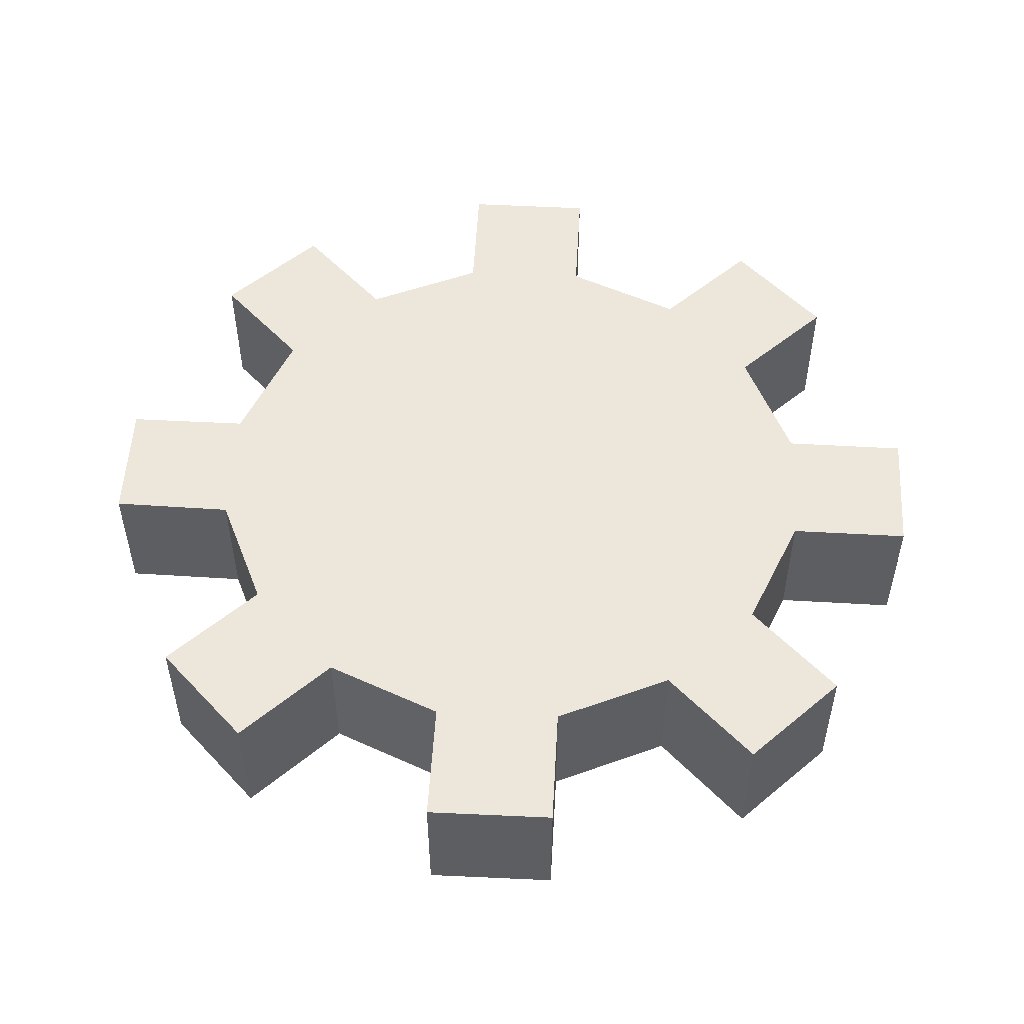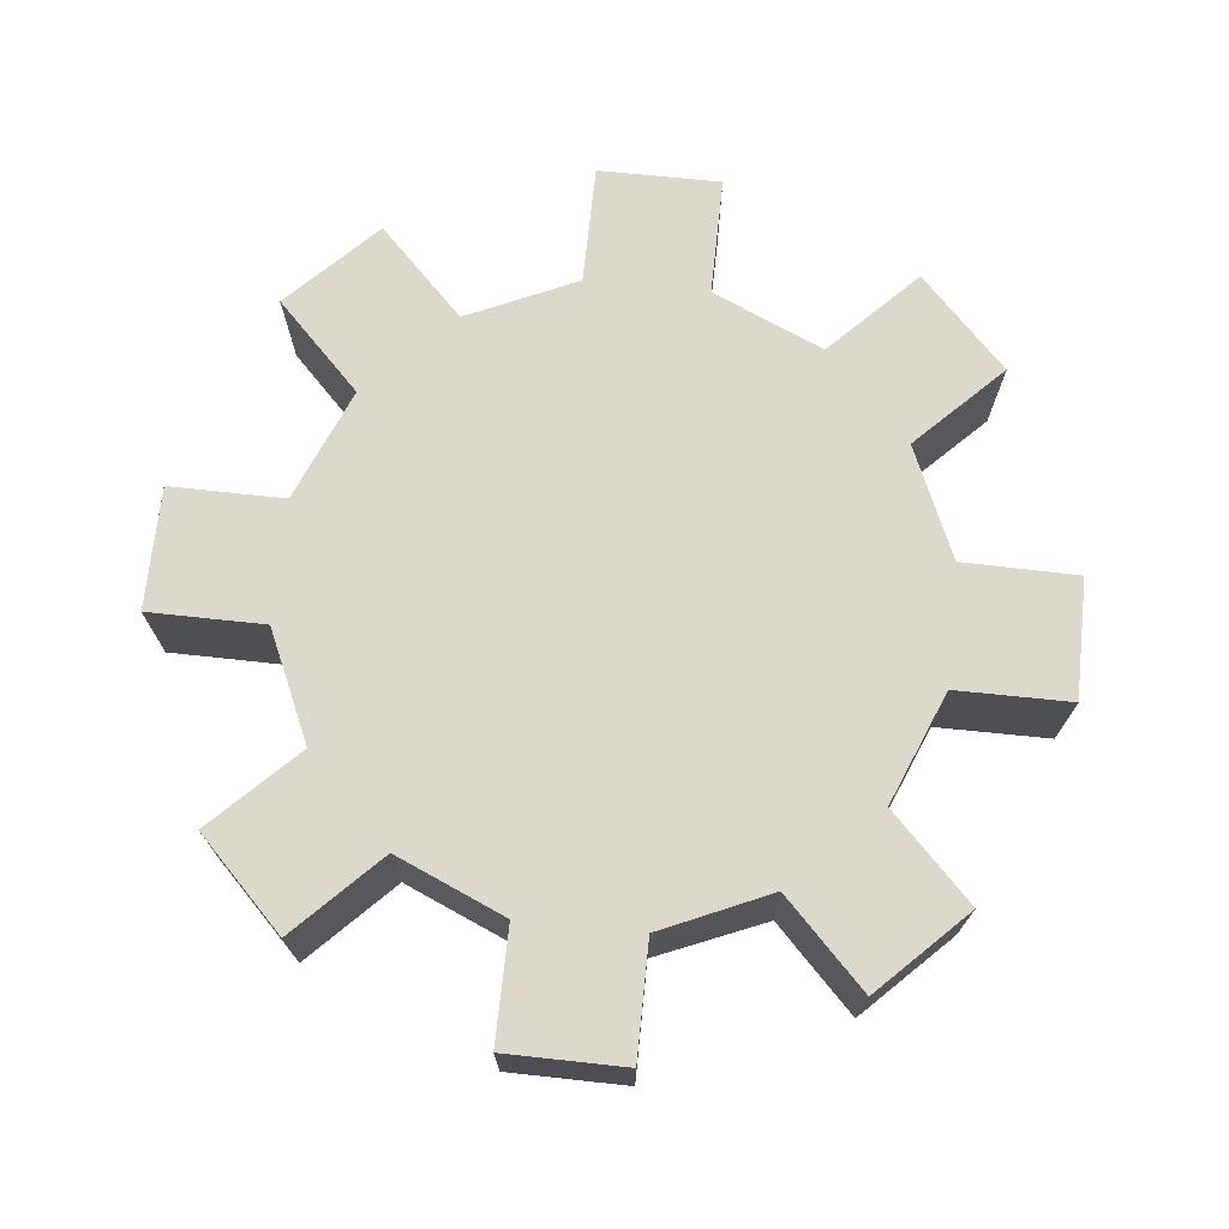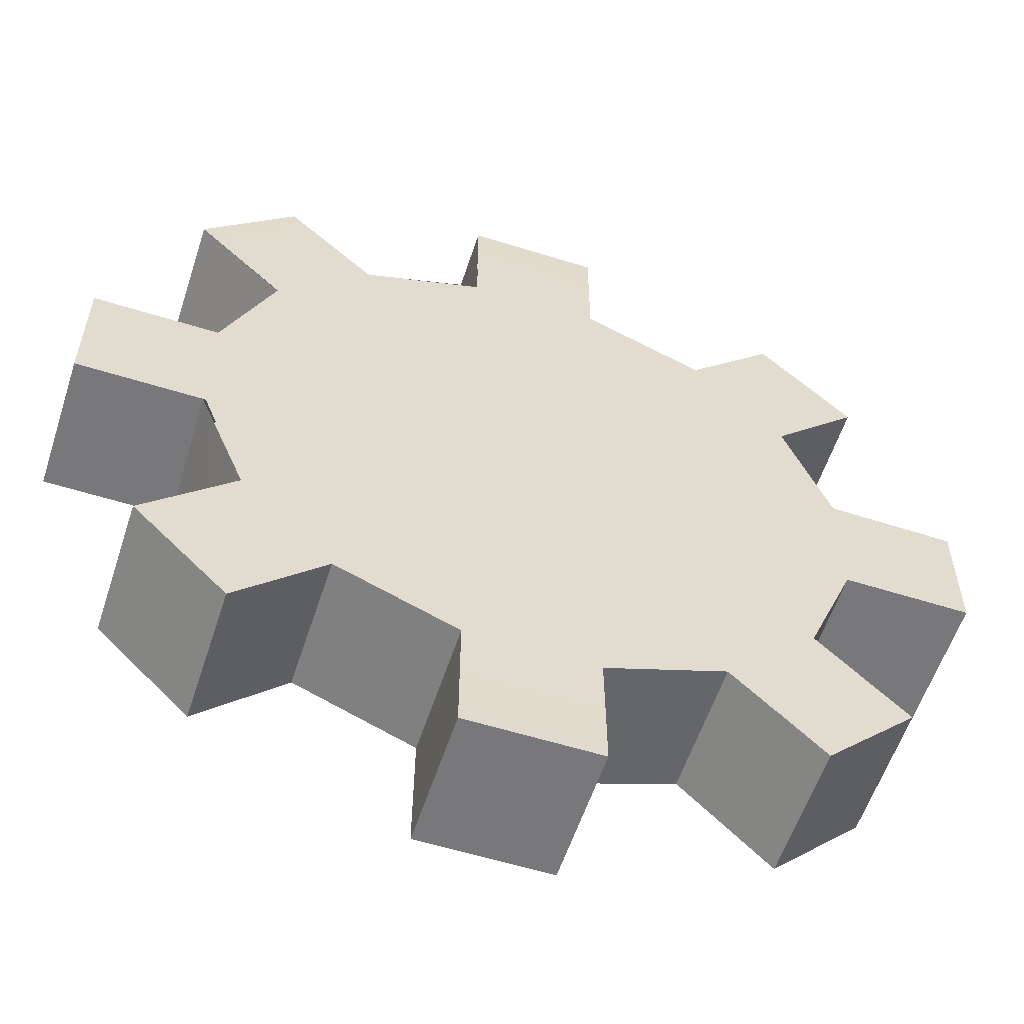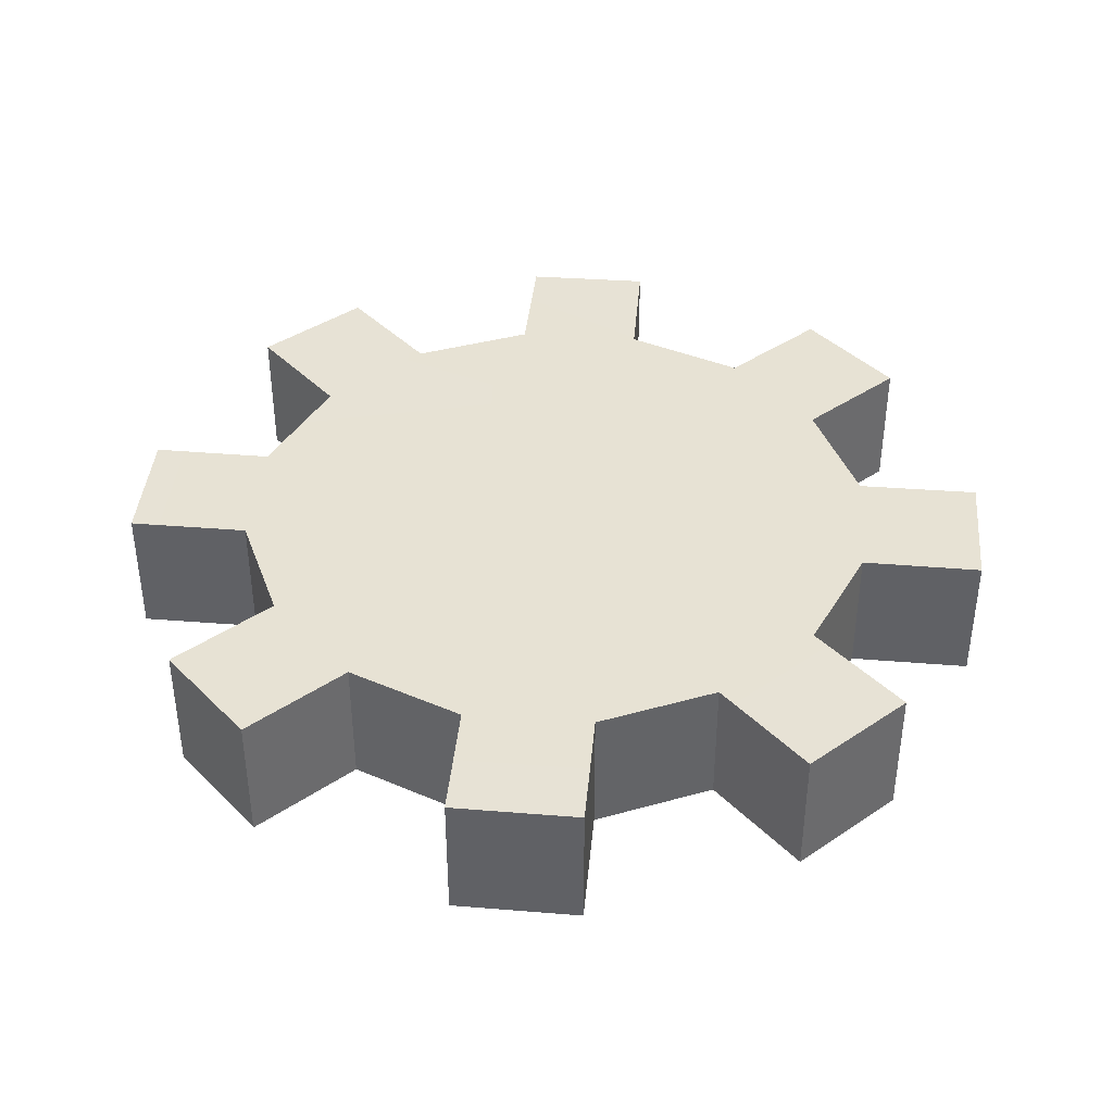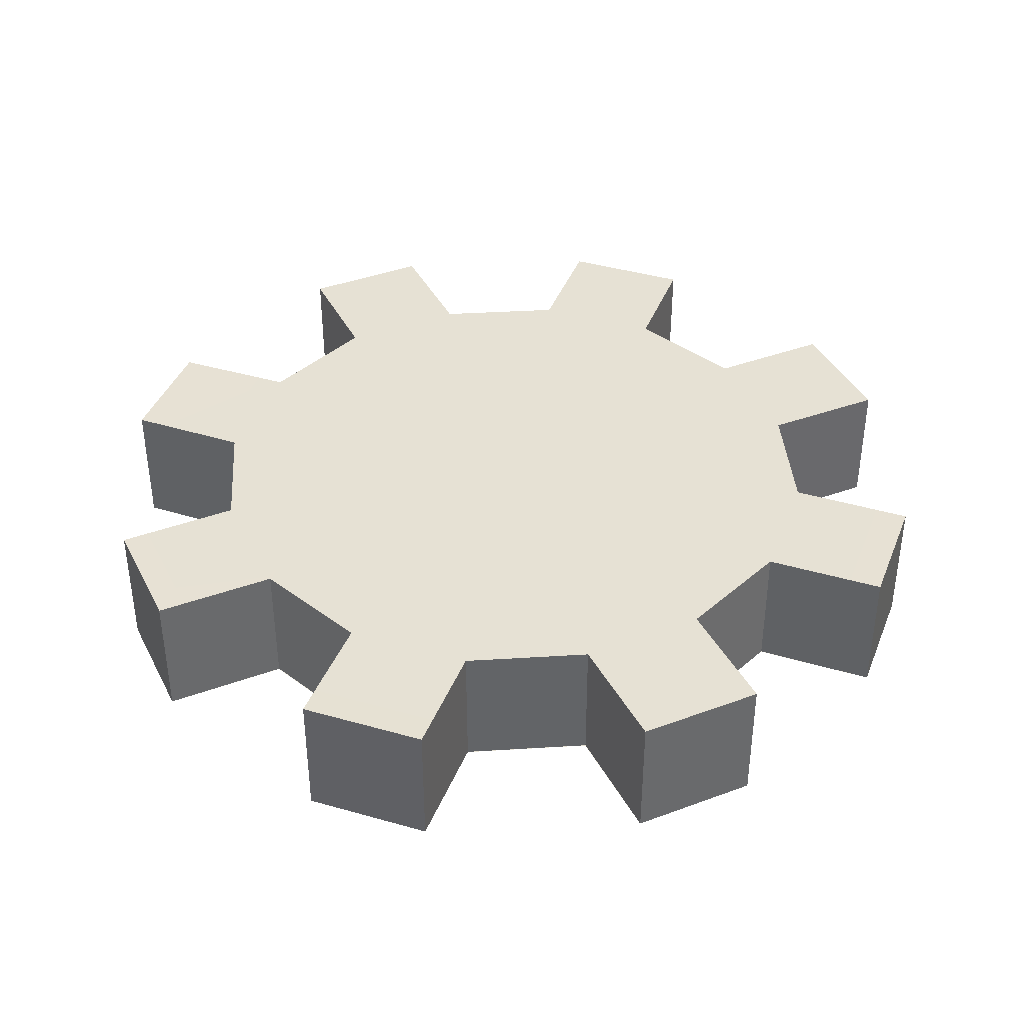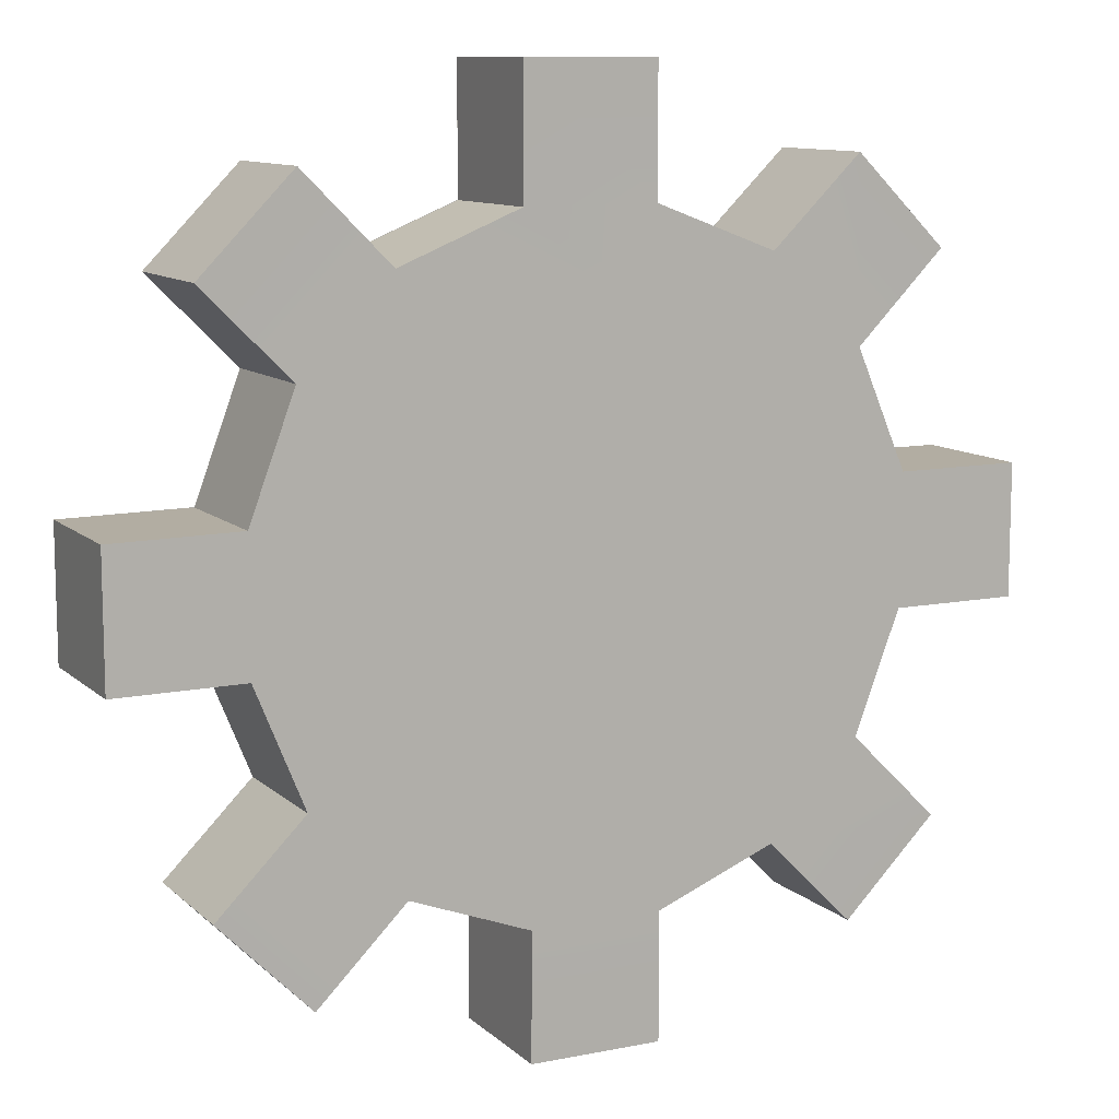
<metadata>
{"format":"obj","ext":"obj","renderer":"f3d","projection":"perspective","resolution":1024,"background":"white","views":[{"elev":52.1,"azim":-131.7,"up":"+Z"},{"elev":72.4,"azim":51.2,"up":"+Z"},{"elev":-57.5,"azim":162.0,"up":"+Y"},{"elev":40.0,"azim":-39.7,"up":"+Z"},{"elev":39.2,"azim":-114.9,"up":"+Z"},{"elev":10.5,"azim":-26.5,"up":"+Y"}]}
</metadata>
<code>
v 0.6101 0.4162 0.3064
v 0.4046 0.618 0.3058
v 0.7228 0.1511 0.3071
v 0.138 0.7191 0.3077
v -0.1506 0.7183 0.3054
v 0.7191 -0.138 0.3077
v -0.4158 0.6106 0.3057
v -0.6176 0.405 0.3062
v -0.7179 0.1379 0.307
v 0.6176 -0.4042 0.3087
v -0.7179 -0.1502 0.3078
v -0.6102 -0.4153 0.3085
v -0.4046 -0.6172 0.3092
v -0.1375 -0.7174 0.3095
v 0.1506 -0.7174 0.3095
v 0.4157 -0.6097 0.3093
v 0.9986 0.1519 0.3077
v 0.9988 -0.1378 0.3077
v 0.6013 0.8109 0.3077
v 0.8037 0.612 0.3077
v -0.1519 0.9986 0.3077
v 0.1378 0.9988 0.3077
v -0.8109 0.5982 0.3077
v -0.6088 0.8037 0.3077
v -0.9986 -0.1519 0.3077
v -0.9988 0.1346 0.3077
v -0.6013 -0.8141 0.3077
v -0.8037 -0.6088 0.3077
v 0.1527 -0.9986 0.3077
v -0.1386 -0.9988 0.3077
v 0.8141 -0.5982 0.3077
v 0.6088 -0.8037 0.3077
v 0.1375 0.7174 0.004293
v 0.138 0.7191 0.2541
v 0.4046 0.6172 0.00464
v 0.4046 0.618 0.2522
v -0.1506 0.7174 0.004257
v -0.4157 0.6097 0.004538
v -0.1506 0.7183 0.2518
v -0.4158 0.6106 0.2521
v -0.6176 0.4042 0.005094
v -0.7178 0.137 0.00584
v -0.6176 0.405 0.2527
v -0.7179 0.1379 0.2534
v -0.7178 -0.1511 0.006662
v -0.6101 -0.4162 0.007435
v -0.7179 -0.1502 0.2542
v -0.6102 -0.4153 0.255
v -0.4046 -0.618 0.008042
v -0.1374 -0.7183 0.008389
v -0.4046 -0.6172 0.2556
v -0.1375 -0.7174 0.256
v 0.4158 -0.6106 0.008144
v 0.4157 -0.6097 0.2557
v 0.1506 -0.7183 0.008425
v 0.1506 -0.7174 0.256
v 0.6176 -0.405 0.007588
v 0.7255 -0.1379 0.006842
v 0.6176 -0.4042 0.2552
v 0.7191 -0.138 0.2541
v 0.7228 0.1502 0.00602
v 0.6102 0.4153 0.005247
v 0.7228 0.1511 0.2536
v 0.6101 0.4162 0.2528
v 0.9986 0.1519 0.006107
v 0.9986 0.1519 0.2541
v 0.9988 -0.1378 0.2541
v 0.9988 -0.1378 0.006107
v 0.6013 0.8109 0.006107
v 0.6013 0.8109 0.2541
v 0.8037 0.612 0.2541
v 0.8037 0.612 0.006107
v -0.1519 0.9986 0.006107
v -0.1519 0.9986 0.2541
v 0.1378 0.9988 0.2541
v 0.1378 0.9988 0.006107
v -0.8109 0.5982 0.006107
v -0.8109 0.5982 0.2541
v -0.6088 0.8037 0.2541
v -0.6088 0.8037 0.006107
v -0.9986 -0.1519 0.006107
v -0.9986 -0.1519 0.2541
v -0.9988 0.1346 0.2541
v -0.9988 0.1346 0.006107
v -0.6013 -0.8141 0.006107
v -0.6013 -0.8141 0.2541
v -0.8037 -0.6088 0.2541
v -0.8037 -0.6088 0.006107
v 0.1527 -0.9986 0.006107
v 0.1527 -0.9986 0.2541
v -0.1386 -0.9988 0.2541
v -0.1386 -0.9988 0.006107
v 0.8141 -0.5982 0.006107
v 0.8141 -0.5982 0.2541
v 0.6088 -0.8037 0.2541
v 0.6088 -0.8037 0.006107
v 0.6101 0.4162 0.3064
v 0.4046 0.618 0.3058
v 0.7228 0.1511 0.3071
v 0.138 0.7191 0.3077
v -0.1506 0.7183 0.3054
v 0.7191 -0.138 0.3077
v -0.4158 0.6106 0.3057
v -0.6176 0.405 0.3062
v -0.7179 0.1379 0.307
v 0.6176 -0.4042 0.3087
v -0.7179 -0.1502 0.3078
v -0.6102 -0.4153 0.3085
v -0.4046 -0.6172 0.3092
v -0.1375 -0.7174 0.3095
v 0.1506 -0.7174 0.3095
v 0.4157 -0.6097 0.3093
v 0.9986 0.1519 0.3077
v 0.9988 -0.1378 0.3077
v 0.6013 0.8109 0.3077
v 0.8037 0.612 0.3077
v -0.1519 0.9986 0.3077
v 0.1378 0.9988 0.3077
v -0.8109 0.5982 0.3077
v -0.6088 0.8037 0.3077
v -0.9986 -0.1519 0.3077
v -0.9988 0.1346 0.3077
v -0.6013 -0.8141 0.3077
v -0.8037 -0.6088 0.3077
v 0.1527 -0.9986 0.3077
v -0.1386 -0.9988 0.3077
v 0.8141 -0.5982 0.3077
v 0.6088 -0.8037 0.3077
v 0.6101 0.4162 0.004778
v 0.7228 0.1511 0.005551
v 0.4046 0.618 0.004172
v 0.138 0.7191 0.006107
v -0.1506 0.7183 0.003788
v 0.7191 -0.138 0.006107
v -0.4158 0.6106 0.004069
v -0.6176 0.405 0.004625
v -0.7179 0.1379 0.005371
v 0.6176 -0.4042 0.007119
v -0.7179 -0.1502 0.006193
v -0.6102 -0.4153 0.006966
v -0.4046 -0.6172 0.007573
v -0.1375 -0.7174 0.007921
v 0.1506 -0.7174 0.007956
v 0.4157 -0.6097 0.007675
v 0.9986 0.1519 0.006107
v 0.9988 -0.1378 0.006107
v 0.6013 0.8109 0.006107
v 0.8037 0.612 0.006107
v -0.1519 0.9986 0.006107
v 0.1378 0.9988 0.006107
v -0.8109 0.5982 0.006107
v -0.6088 0.8037 0.006107
v -0.9986 -0.1519 0.006107
v -0.9988 0.1346 0.006107
v -0.6013 -0.8141 0.006107
v -0.8037 -0.6088 0.006107
v 0.1527 -0.9986 0.006107
v -0.1386 -0.9988 0.006107
v 0.8141 -0.5982 0.006107
v 0.6088 -0.8037 0.006107
v 0.1375 0.7174 0.004293
v 0.4046 0.6172 0.00464
v -0.1506 0.7174 0.004257
v -0.4157 0.6097 0.004538
v -0.6176 0.4042 0.005094
v -0.7178 0.137 0.00584
v -0.7178 -0.1511 0.006662
v -0.6101 -0.4162 0.007435
v -0.4046 -0.618 0.008042
v -0.1374 -0.7183 0.008389
v 0.4158 -0.6106 0.008144
v 0.1506 -0.7183 0.008425
v 0.6176 -0.405 0.007588
v 0.7255 -0.1379 0.006842
v 0.7228 0.1502 0.00602
v 0.6102 0.4153 0.005247
g HorizontalFloor HorizontalCollisions MintGear1Collisions gearAll
f 1 2 3
f 2 4 3
f 4 5 3
f 3 5 6
f 5 7 6
f 7 8 6
f 8 9 6
f 6 9 10
f 9 11 10
f 11 12 10
f 12 13 10
f 13 14 10
f 14 15 10
f 15 16 10
f 17 3 6 18
f 19 2 1 20
f 21 5 4 22
f 23 8 7 24
f 25 11 9 26
f 27 13 12 28
f 29 15 14 30
f 31 10 16 32
g HorizontalWalls HorizontalCollisions MintGear1Collisions gearAll
f 33 34 35
f 35 34 36
f 37 38 39
f 38 40 39
f 41 42 43
f 42 44 43
f 45 46 47
f 46 48 47
f 49 50 51
f 50 52 51
f 53 54 55
f 55 54 56
f 57 58 59
f 58 60 59
f 61 62 63
f 62 64 63
f 62 61 35
f 65 66 67 68
f 66 65 61 63
f 60 58 68 67
f 69 70 71 72
f 70 69 35 36
f 64 62 72 71
f 73 74 75 76
f 74 73 37 39
f 34 33 76 75
f 77 78 79 80
f 78 77 41 43
f 40 38 80 79
f 81 82 83 84
f 82 81 45 47
f 44 42 84 83
f 85 86 87 88
f 86 85 49 51
f 48 46 88 87
f 89 90 91 92
f 90 89 55 56
f 52 50 92 91
f 93 94 95 96
f 94 93 57 59
f 54 53 96 95
g VerticalAllWalls VerticalCollisions MintGear1Collisions gearAll
f 33 4 35
f 35 4 2
f 37 38 5
f 38 7 5
f 41 42 8
f 42 9 8
f 45 46 11
f 46 12 11
f 49 50 13
f 50 14 13
f 53 16 55
f 55 16 15
f 57 58 10
f 58 6 10
f 61 62 3
f 62 1 3
f 62 61 35
f 61 58 35
f 58 57 35
f 57 53 35
f 53 55 35
f 55 50 35
f 35 50 33
f 33 50 37
f 50 49 37
f 49 46 37
f 46 45 37
f 45 42 37
f 42 41 37
f 41 38 37
f 1 2 3
f 2 4 3
f 4 5 3
f 3 5 6
f 5 7 6
f 7 8 6
f 8 9 6
f 6 9 10
f 9 11 10
f 11 12 10
f 12 13 10
f 13 14 10
f 14 15 10
f 15 16 10
f 65 17 18 68
f 17 3 6 18
f 17 65 61 3
f 58 61 65 68
f 6 58 68 18
f 69 19 20 72
f 19 2 1 20
f 19 69 35 2
f 62 35 69 72
f 1 62 72 20
f 73 21 22 76
f 21 5 4 22
f 21 73 37 5
f 33 37 73 76
f 4 33 76 22
f 77 23 24 80
f 23 8 7 24
f 23 77 41 8
f 38 41 77 80
f 7 38 80 24
f 81 25 26 84
f 25 11 9 26
f 25 81 45 11
f 42 45 81 84
f 9 42 84 26
f 85 27 28 88
f 27 13 12 28
f 27 85 49 13
f 46 49 85 88
f 12 46 88 28
f 89 29 30 92
f 29 89 55 15
f 50 55 89 92
f 14 50 92 30
f 29 15 14 30
f 93 31 32 96
f 31 93 57 10
f 53 57 93 96
f 16 53 96 32
f 31 10 16 32
g MintGearFloor gearAll
f 97 98 99
f 98 100 99
f 100 101 99
f 99 101 102
f 101 103 102
f 103 104 102
f 104 105 102
f 102 105 106
f 105 107 106
f 107 108 106
f 108 109 106
f 109 110 106
f 110 111 106
f 111 112 106
f 113 99 102 114
f 115 98 97 116
f 117 101 100 118
f 119 104 103 120
f 121 107 105 122
f 123 109 108 124
f 125 111 110 126
f 127 106 112 128
g MintGear2 gearAll
f 129 130 131
f 131 130 132
f 132 130 133
f 130 134 133
f 133 134 135
f 135 134 136
f 136 134 137
f 134 138 137
f 137 138 139
f 139 138 140
f 140 138 141
f 141 138 142
f 142 138 143
f 143 138 144
f 145 146 134 130
f 147 148 129 131
f 149 150 132 133
f 151 152 135 136
f 153 154 137 139
f 155 156 140 141
f 157 158 142 143
f 159 160 144 138
f 161 100 162
f 162 100 98
f 163 164 101
f 164 103 101
f 165 166 104
f 166 105 104
f 167 168 107
f 168 108 107
f 169 170 109
f 170 110 109
f 171 112 172
f 172 112 111
f 173 174 106
f 174 102 106
f 175 176 99
f 176 97 99
f 145 113 114 146
f 113 145 175 99
f 102 174 146 114
f 147 115 116 148
f 115 147 162 98
f 97 176 148 116
f 149 117 118 150
f 117 149 163 101
f 100 161 150 118
f 151 119 120 152
f 119 151 165 104
f 103 164 152 120
f 153 121 122 154
f 121 153 167 107
f 105 166 154 122
f 155 123 124 156
f 123 155 169 109
f 108 168 156 124
f 157 125 126 158
f 125 157 172 111
f 110 170 158 126
f 159 127 128 160
f 127 159 173 106
f 112 171 160 128

</code>
